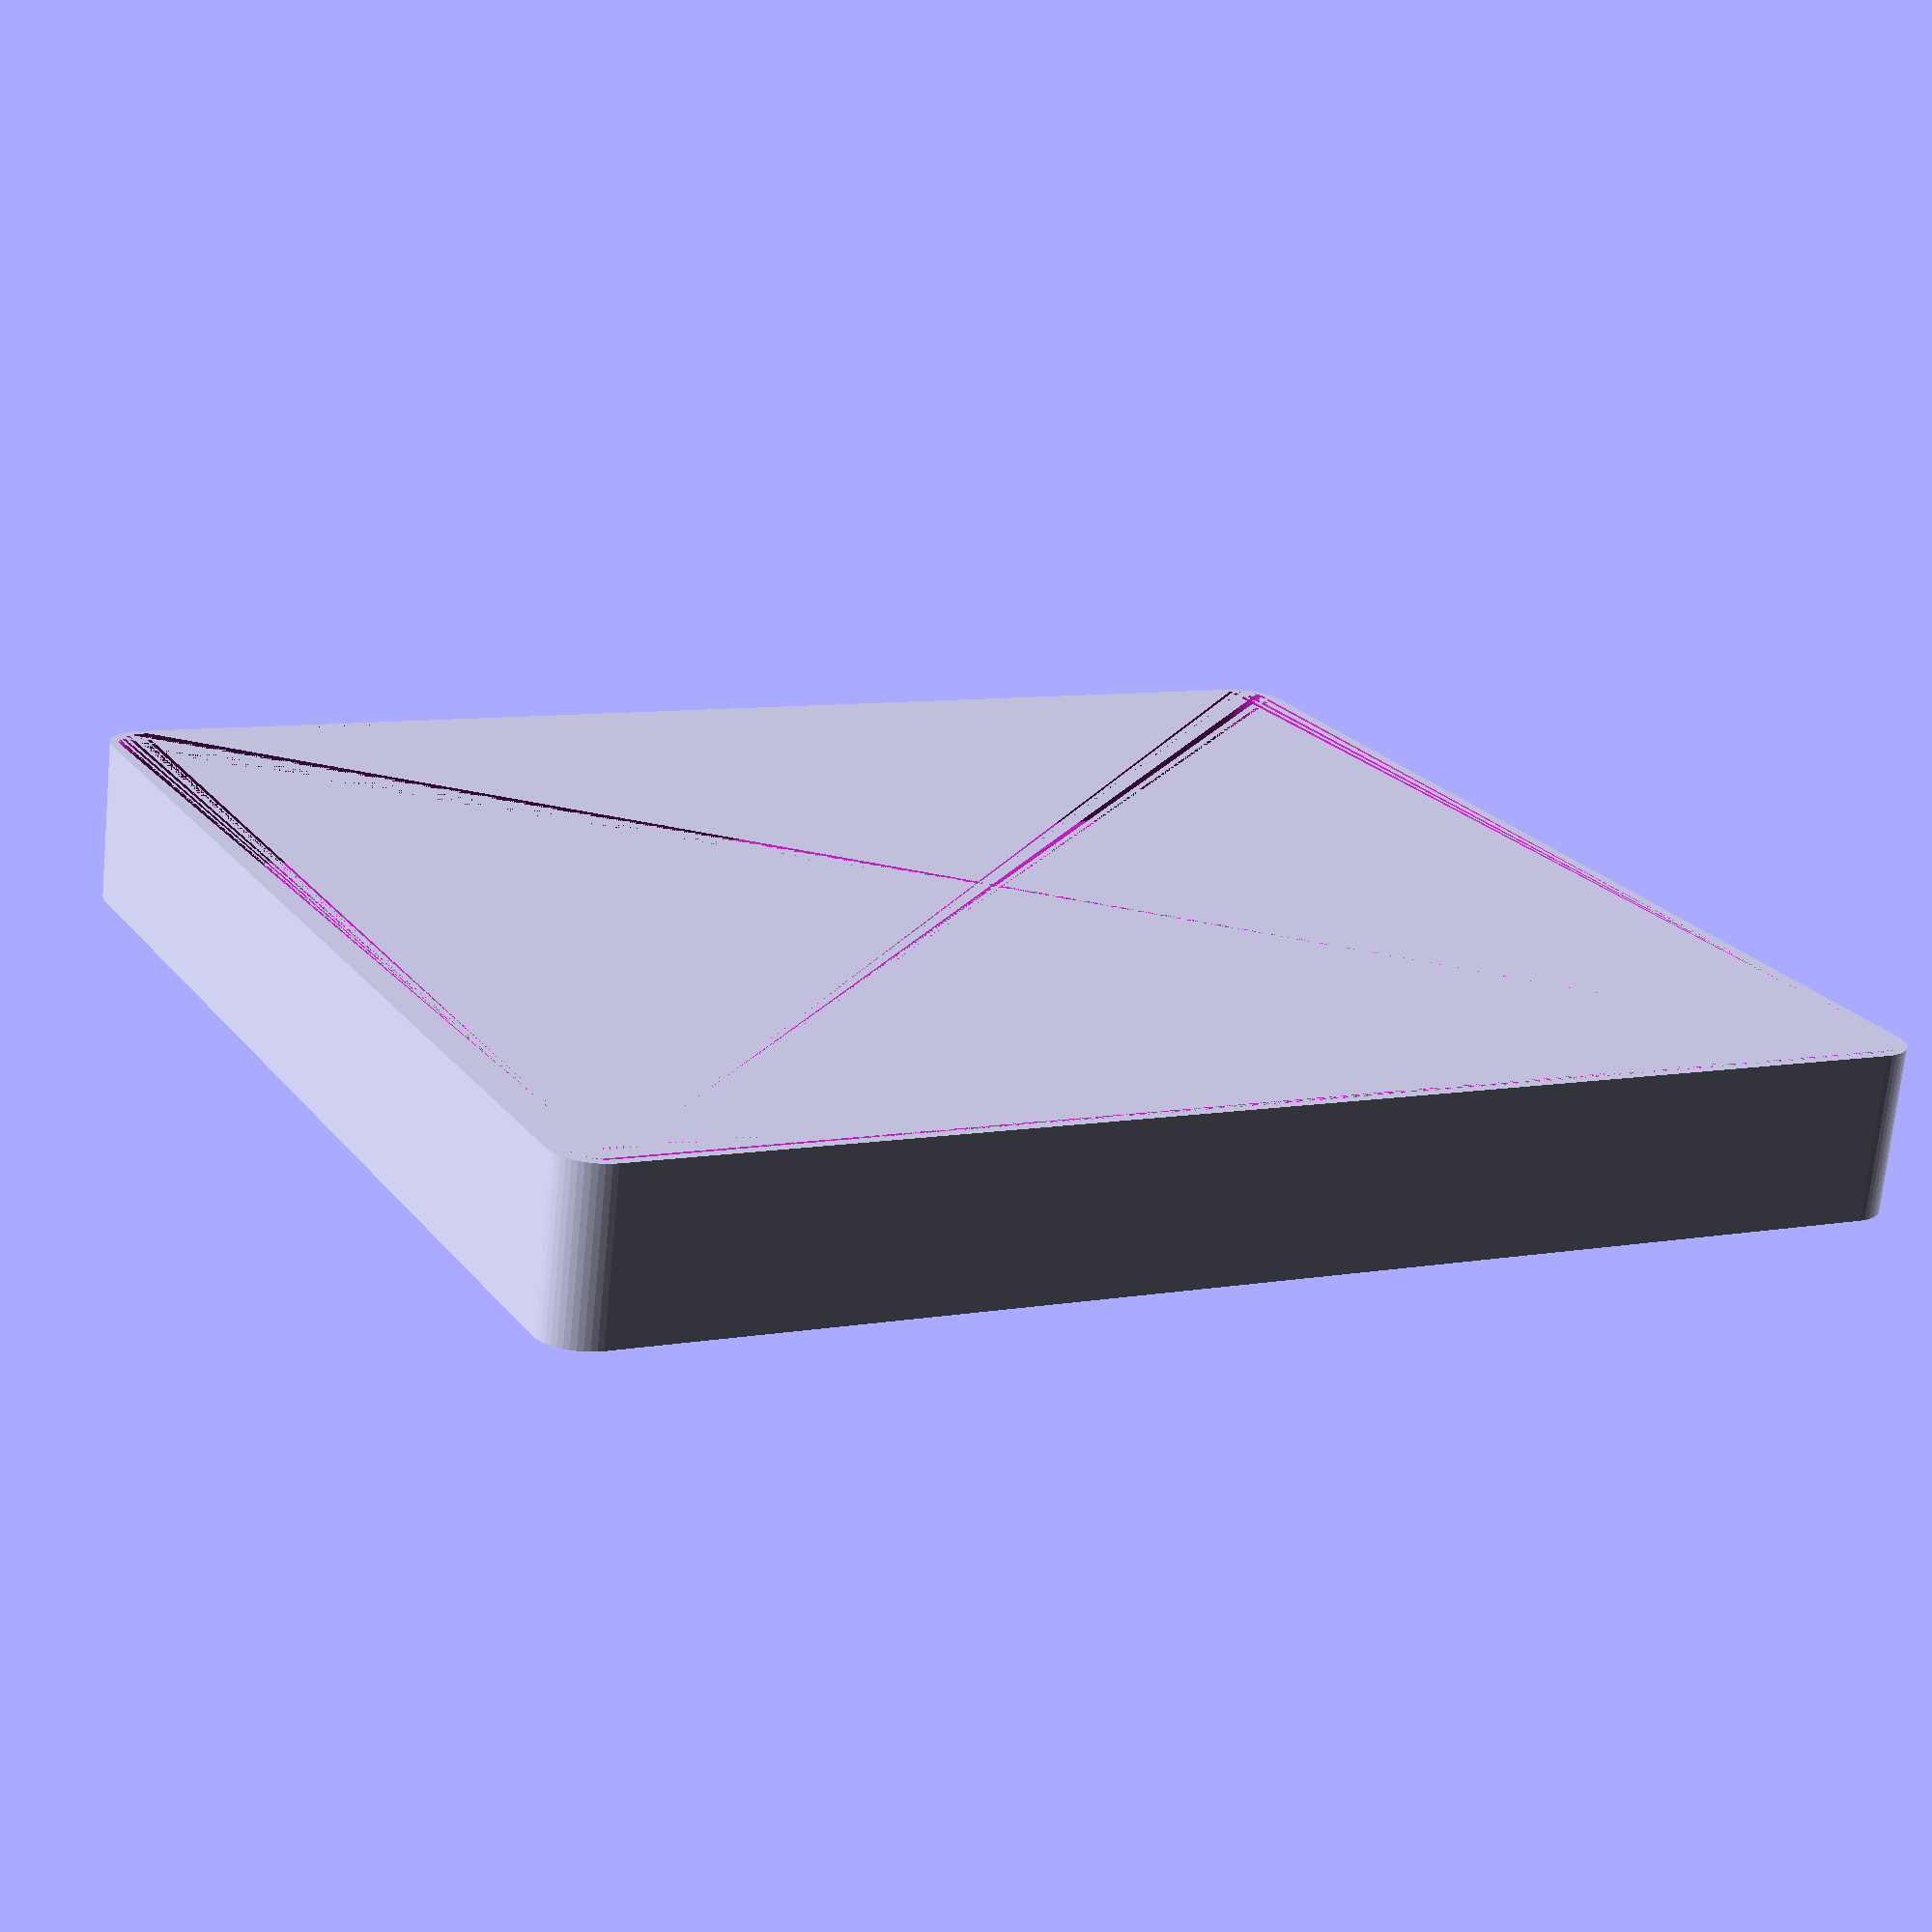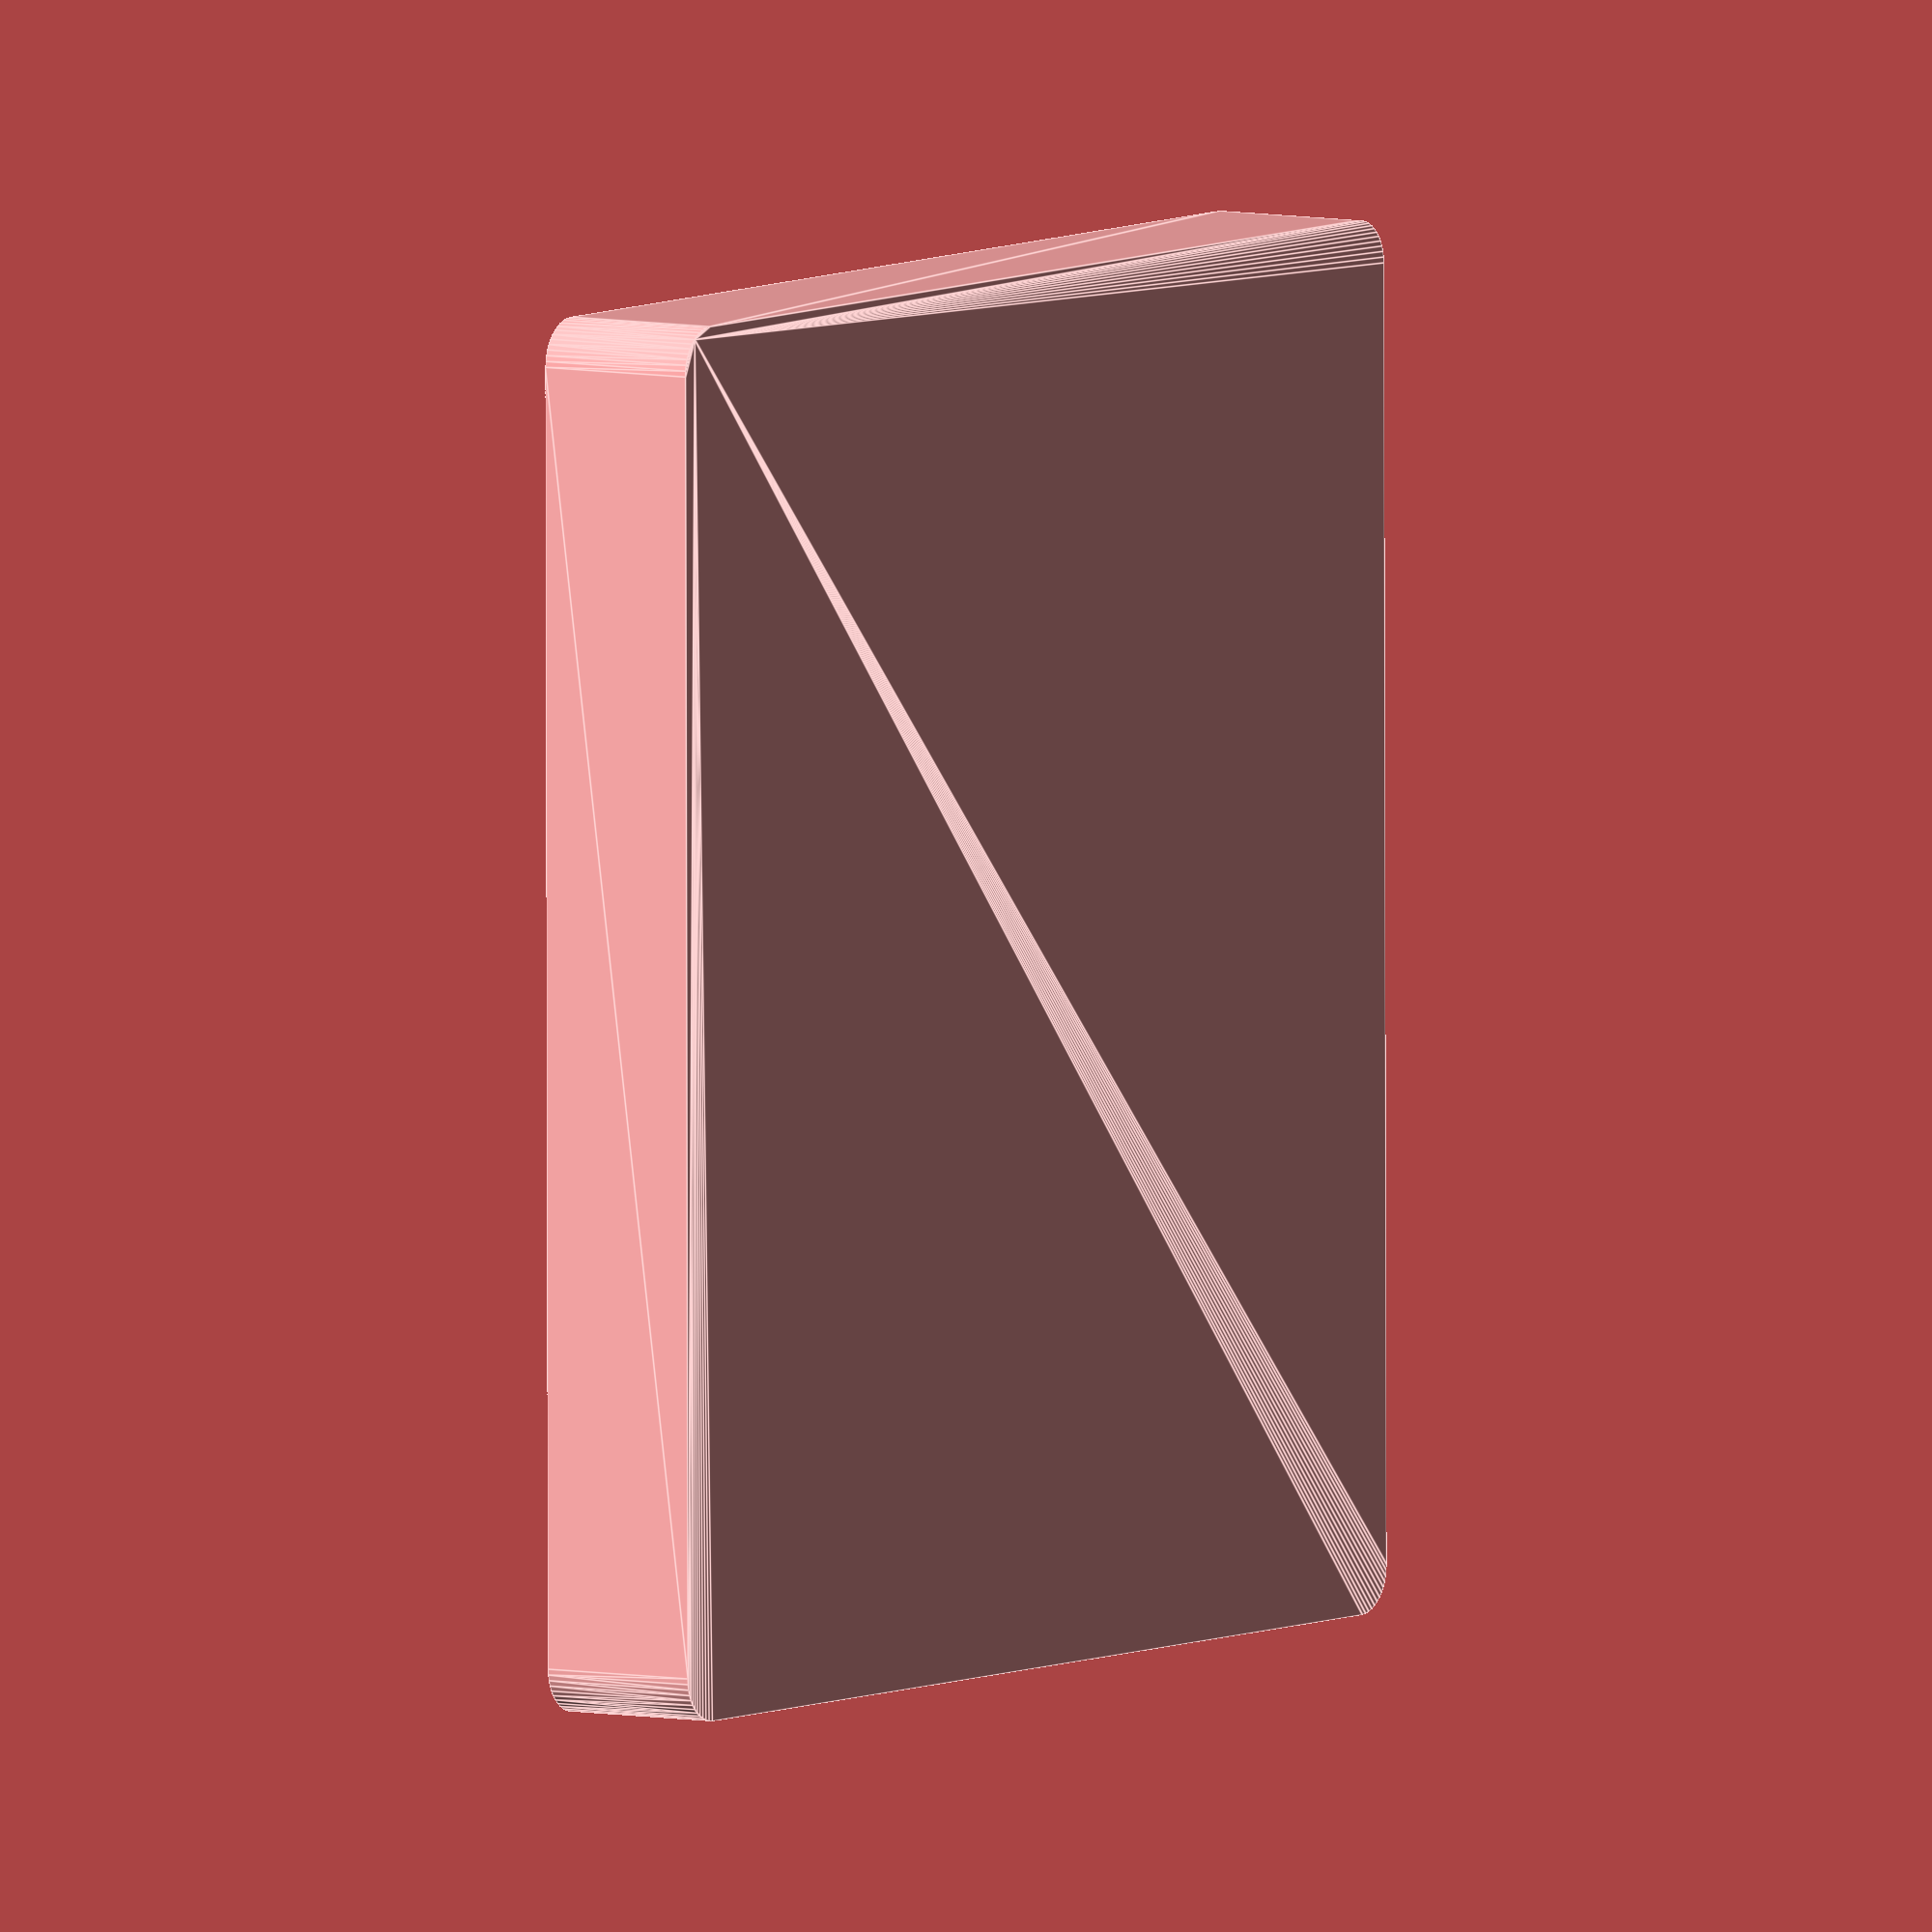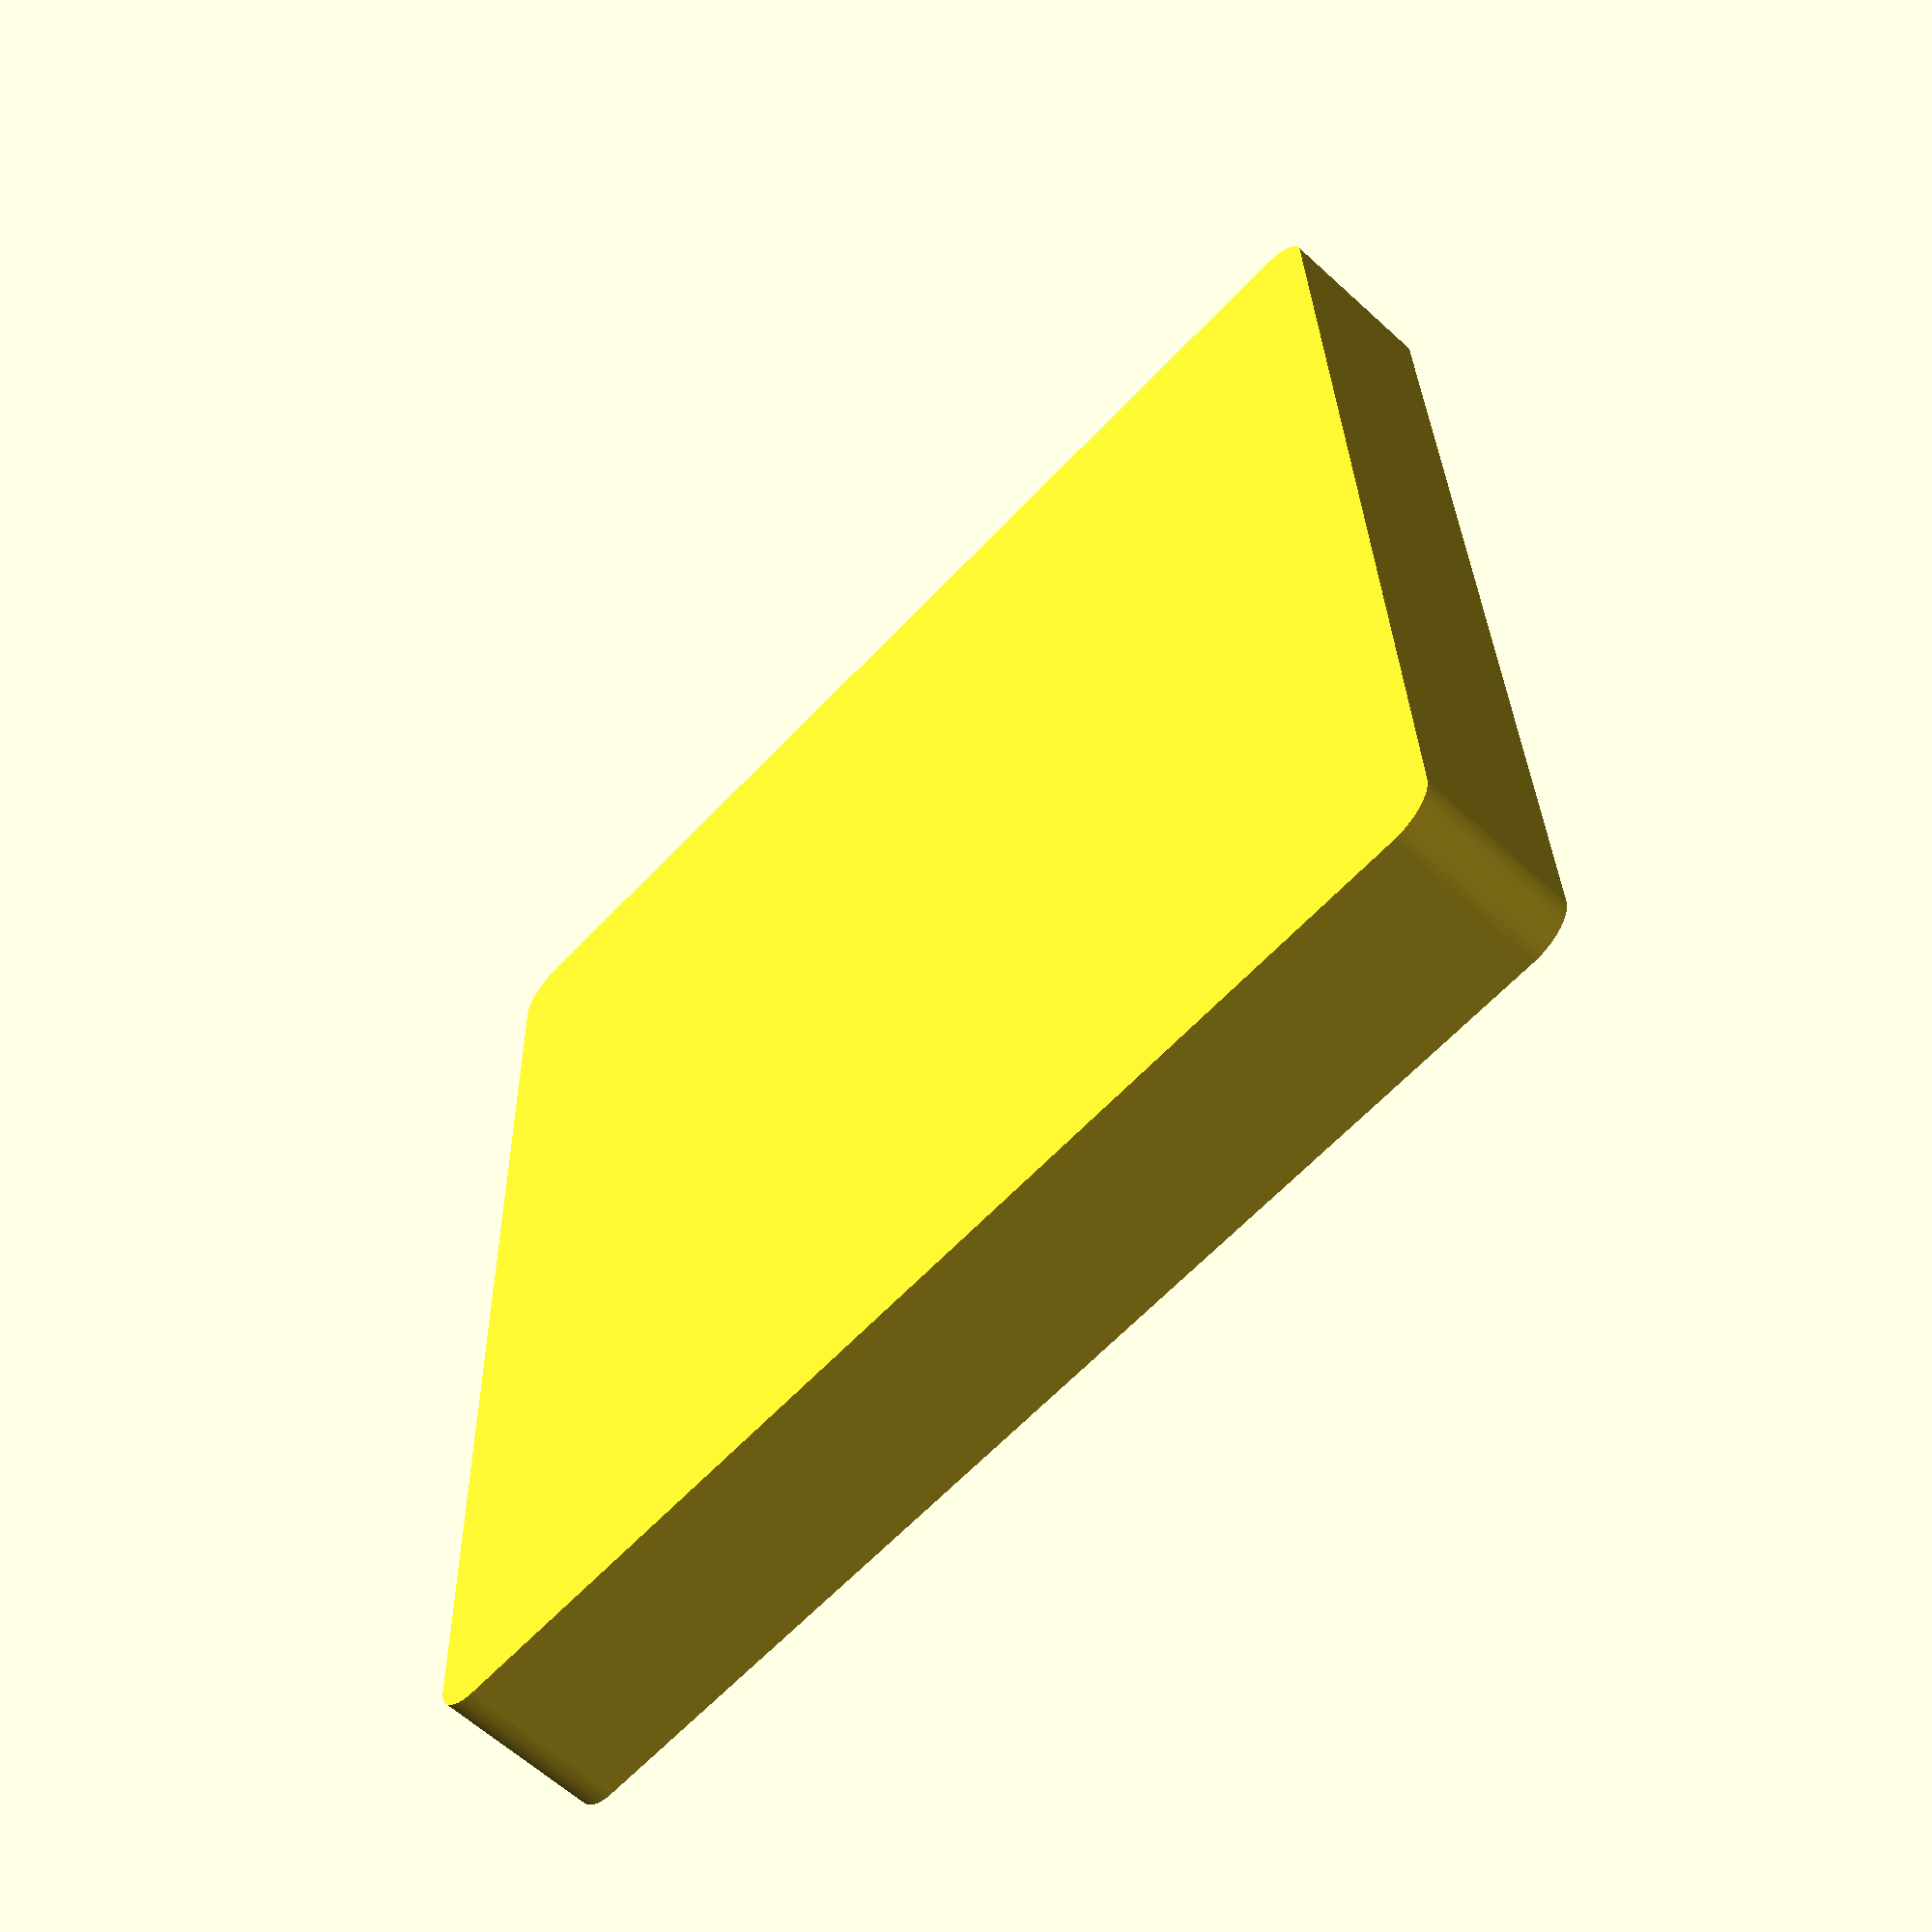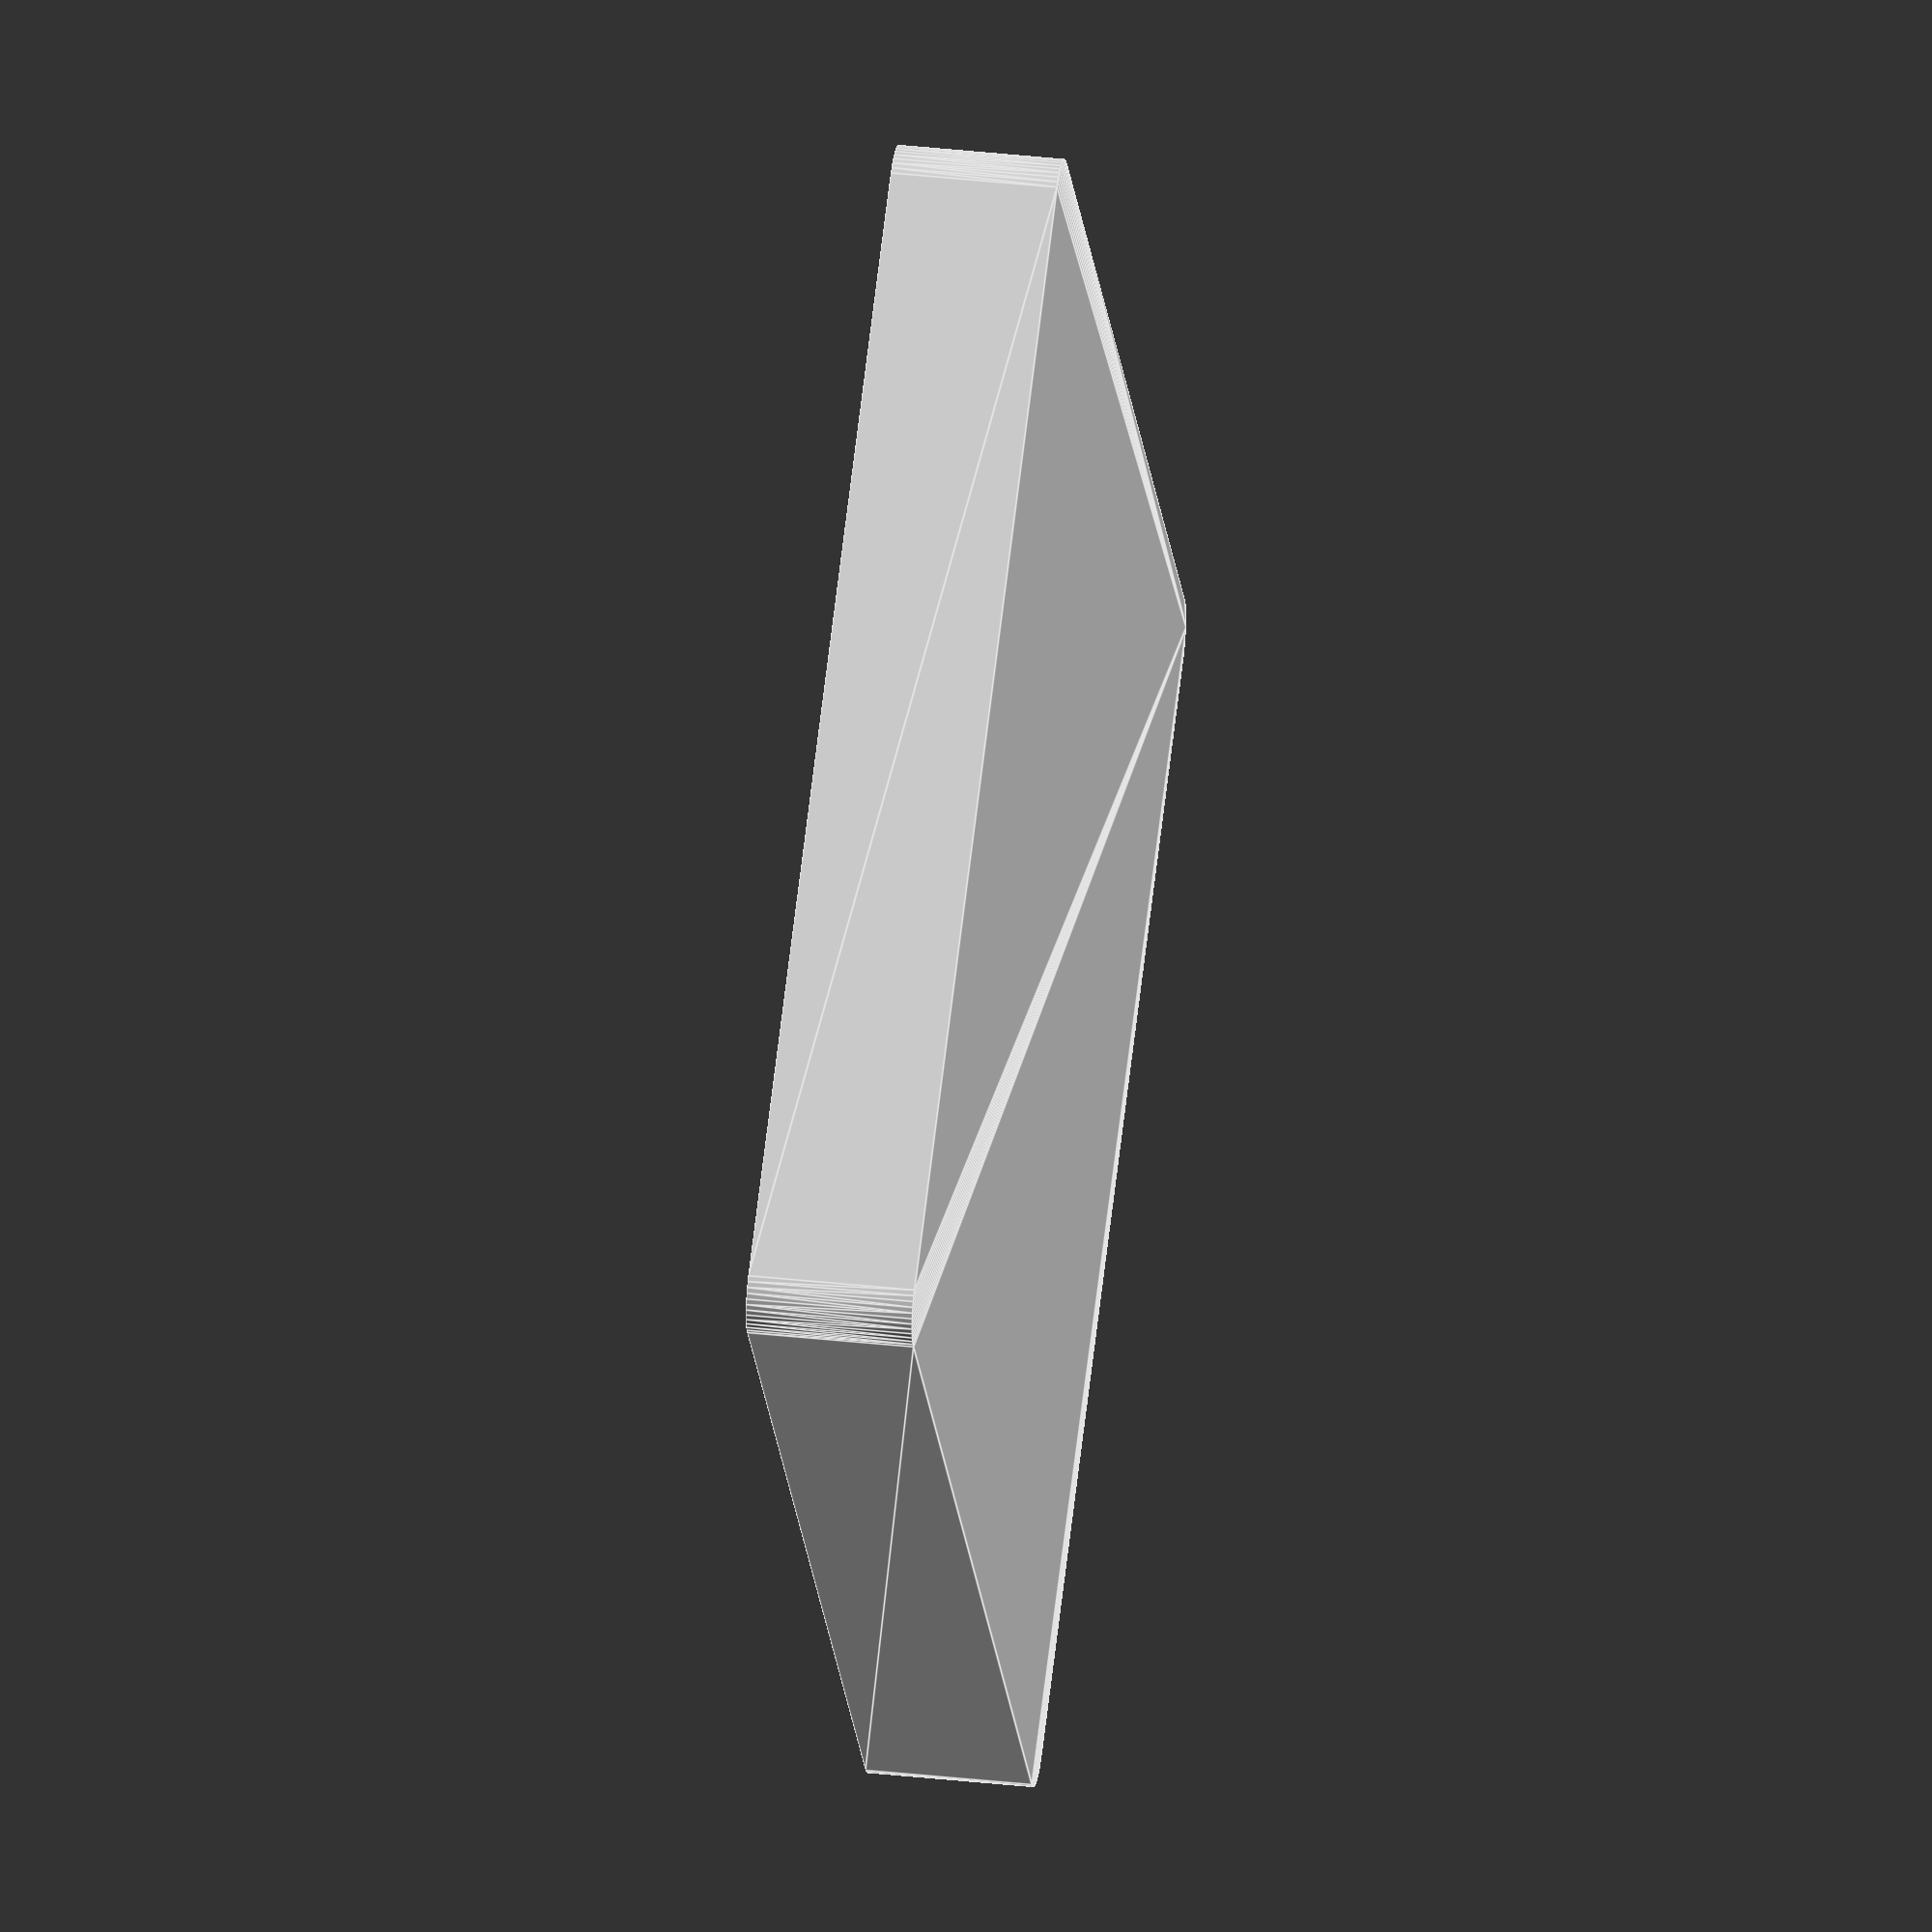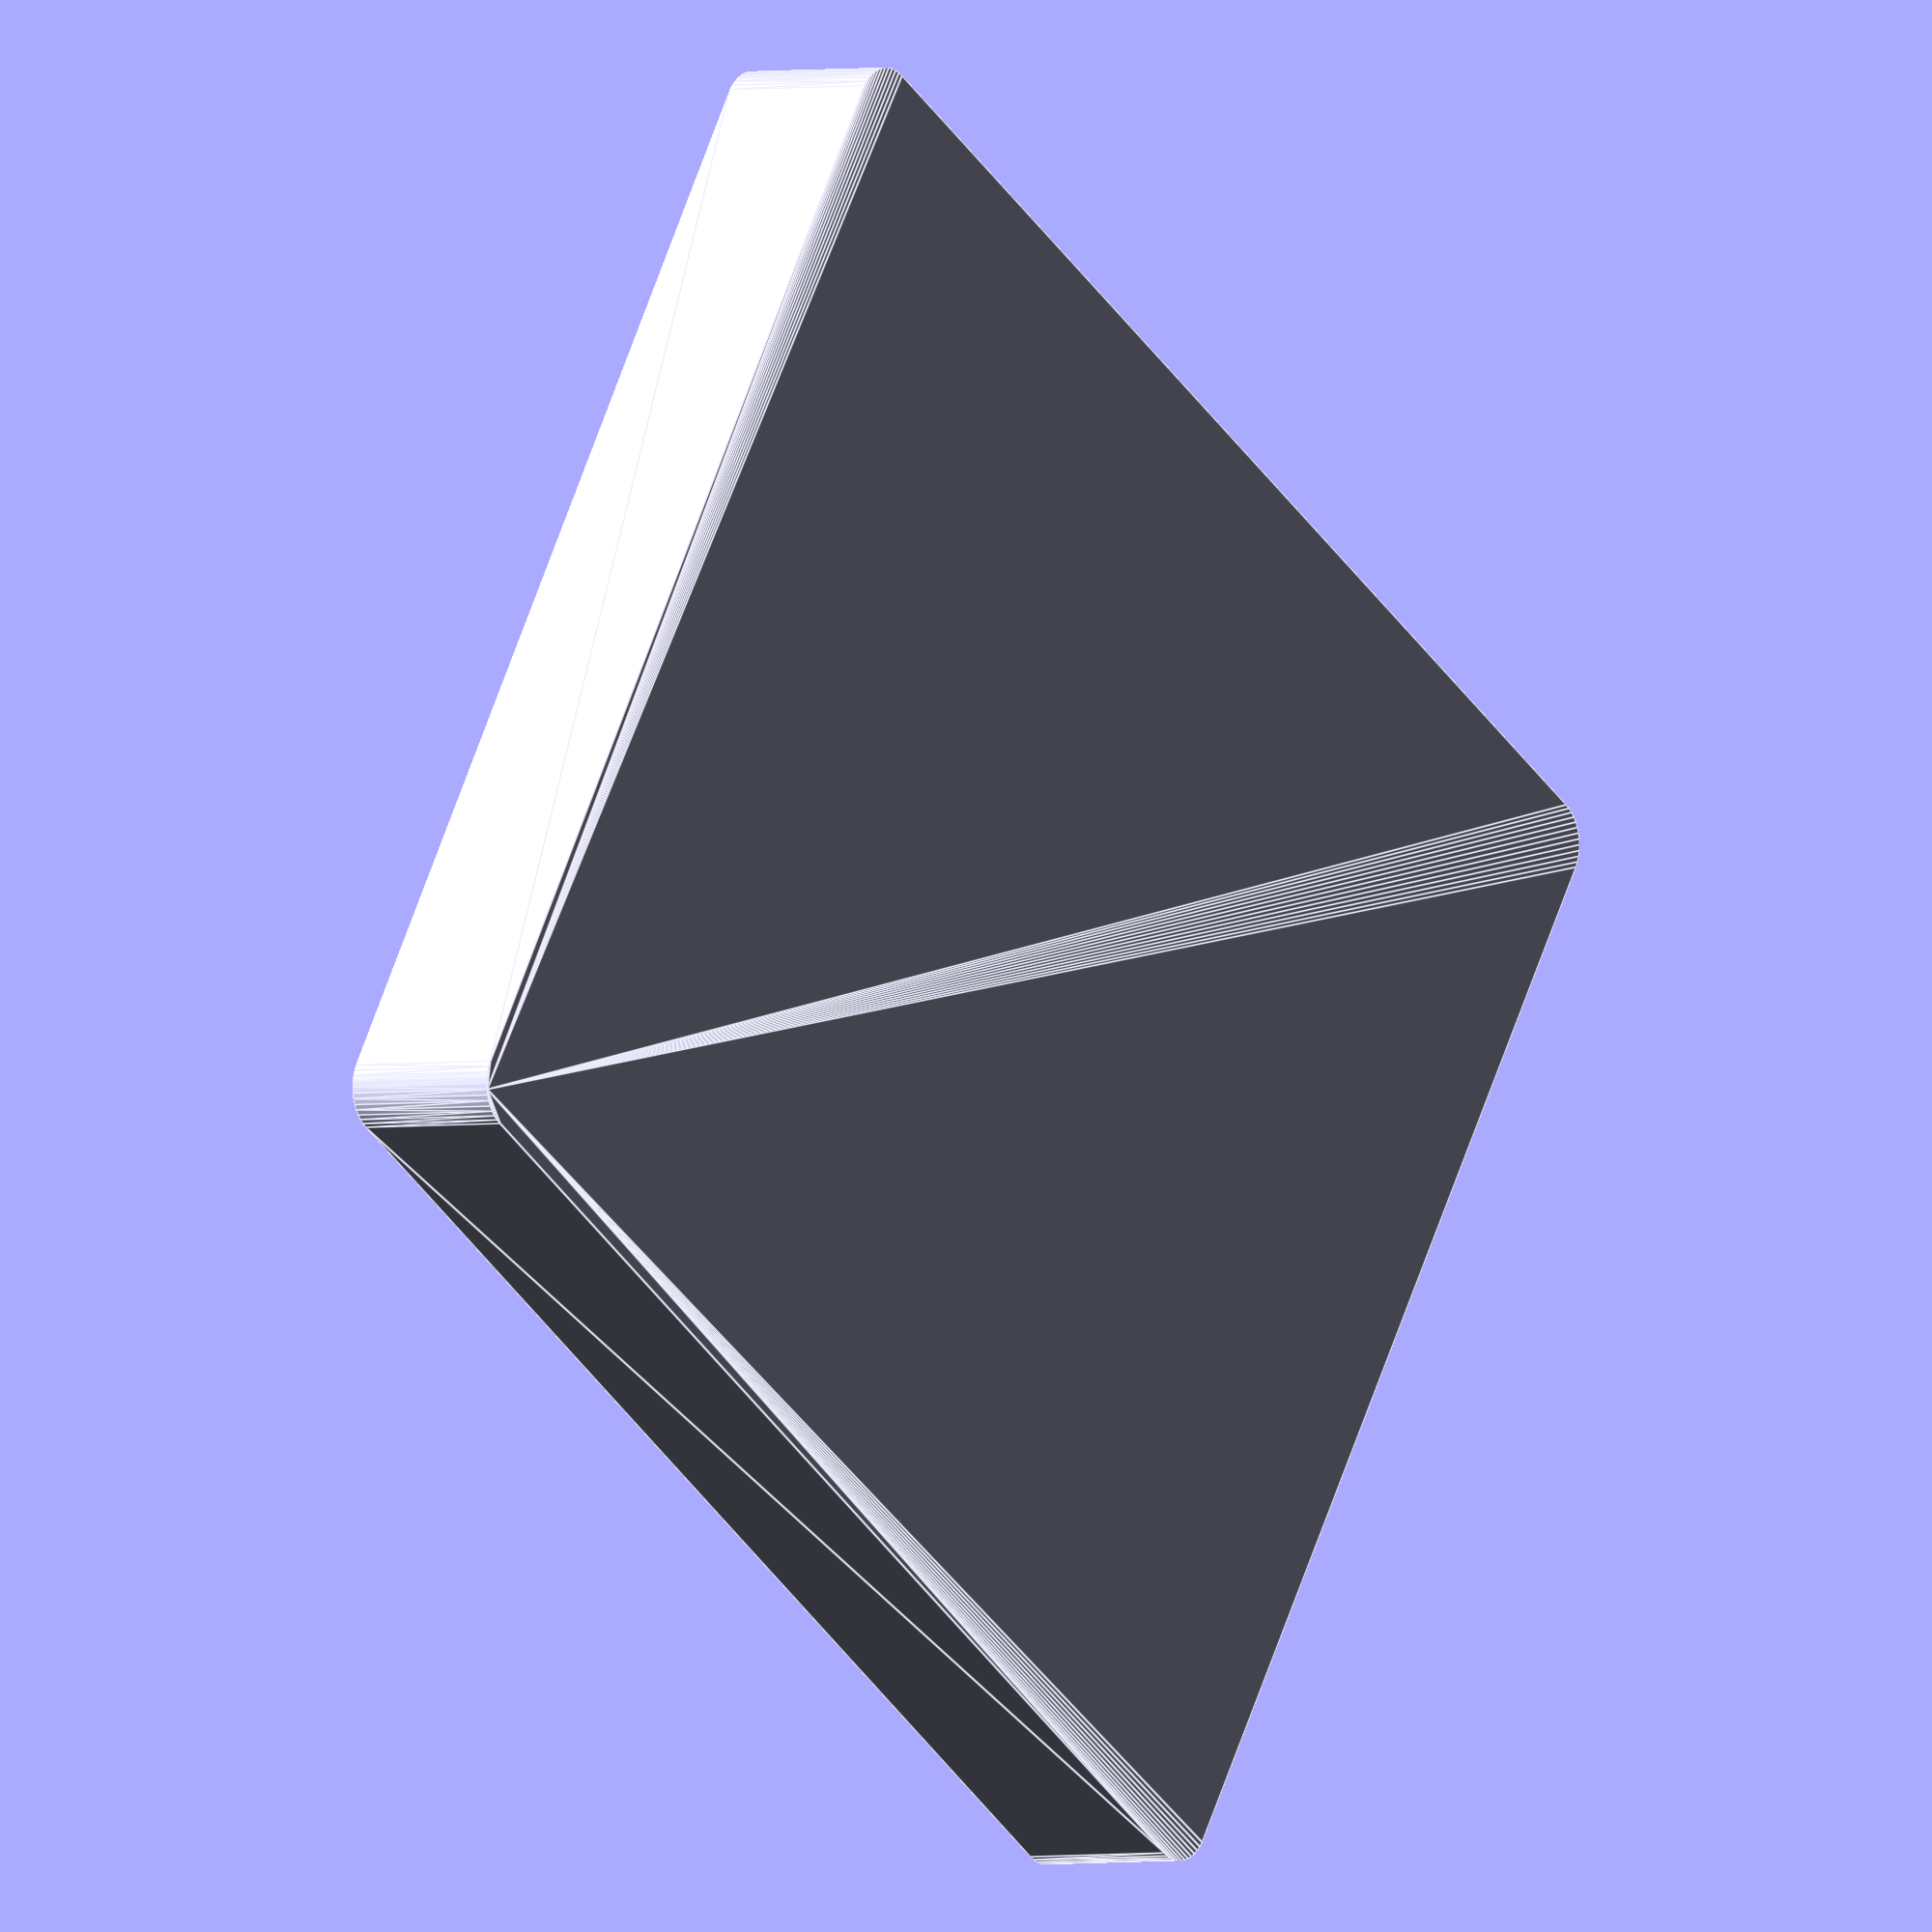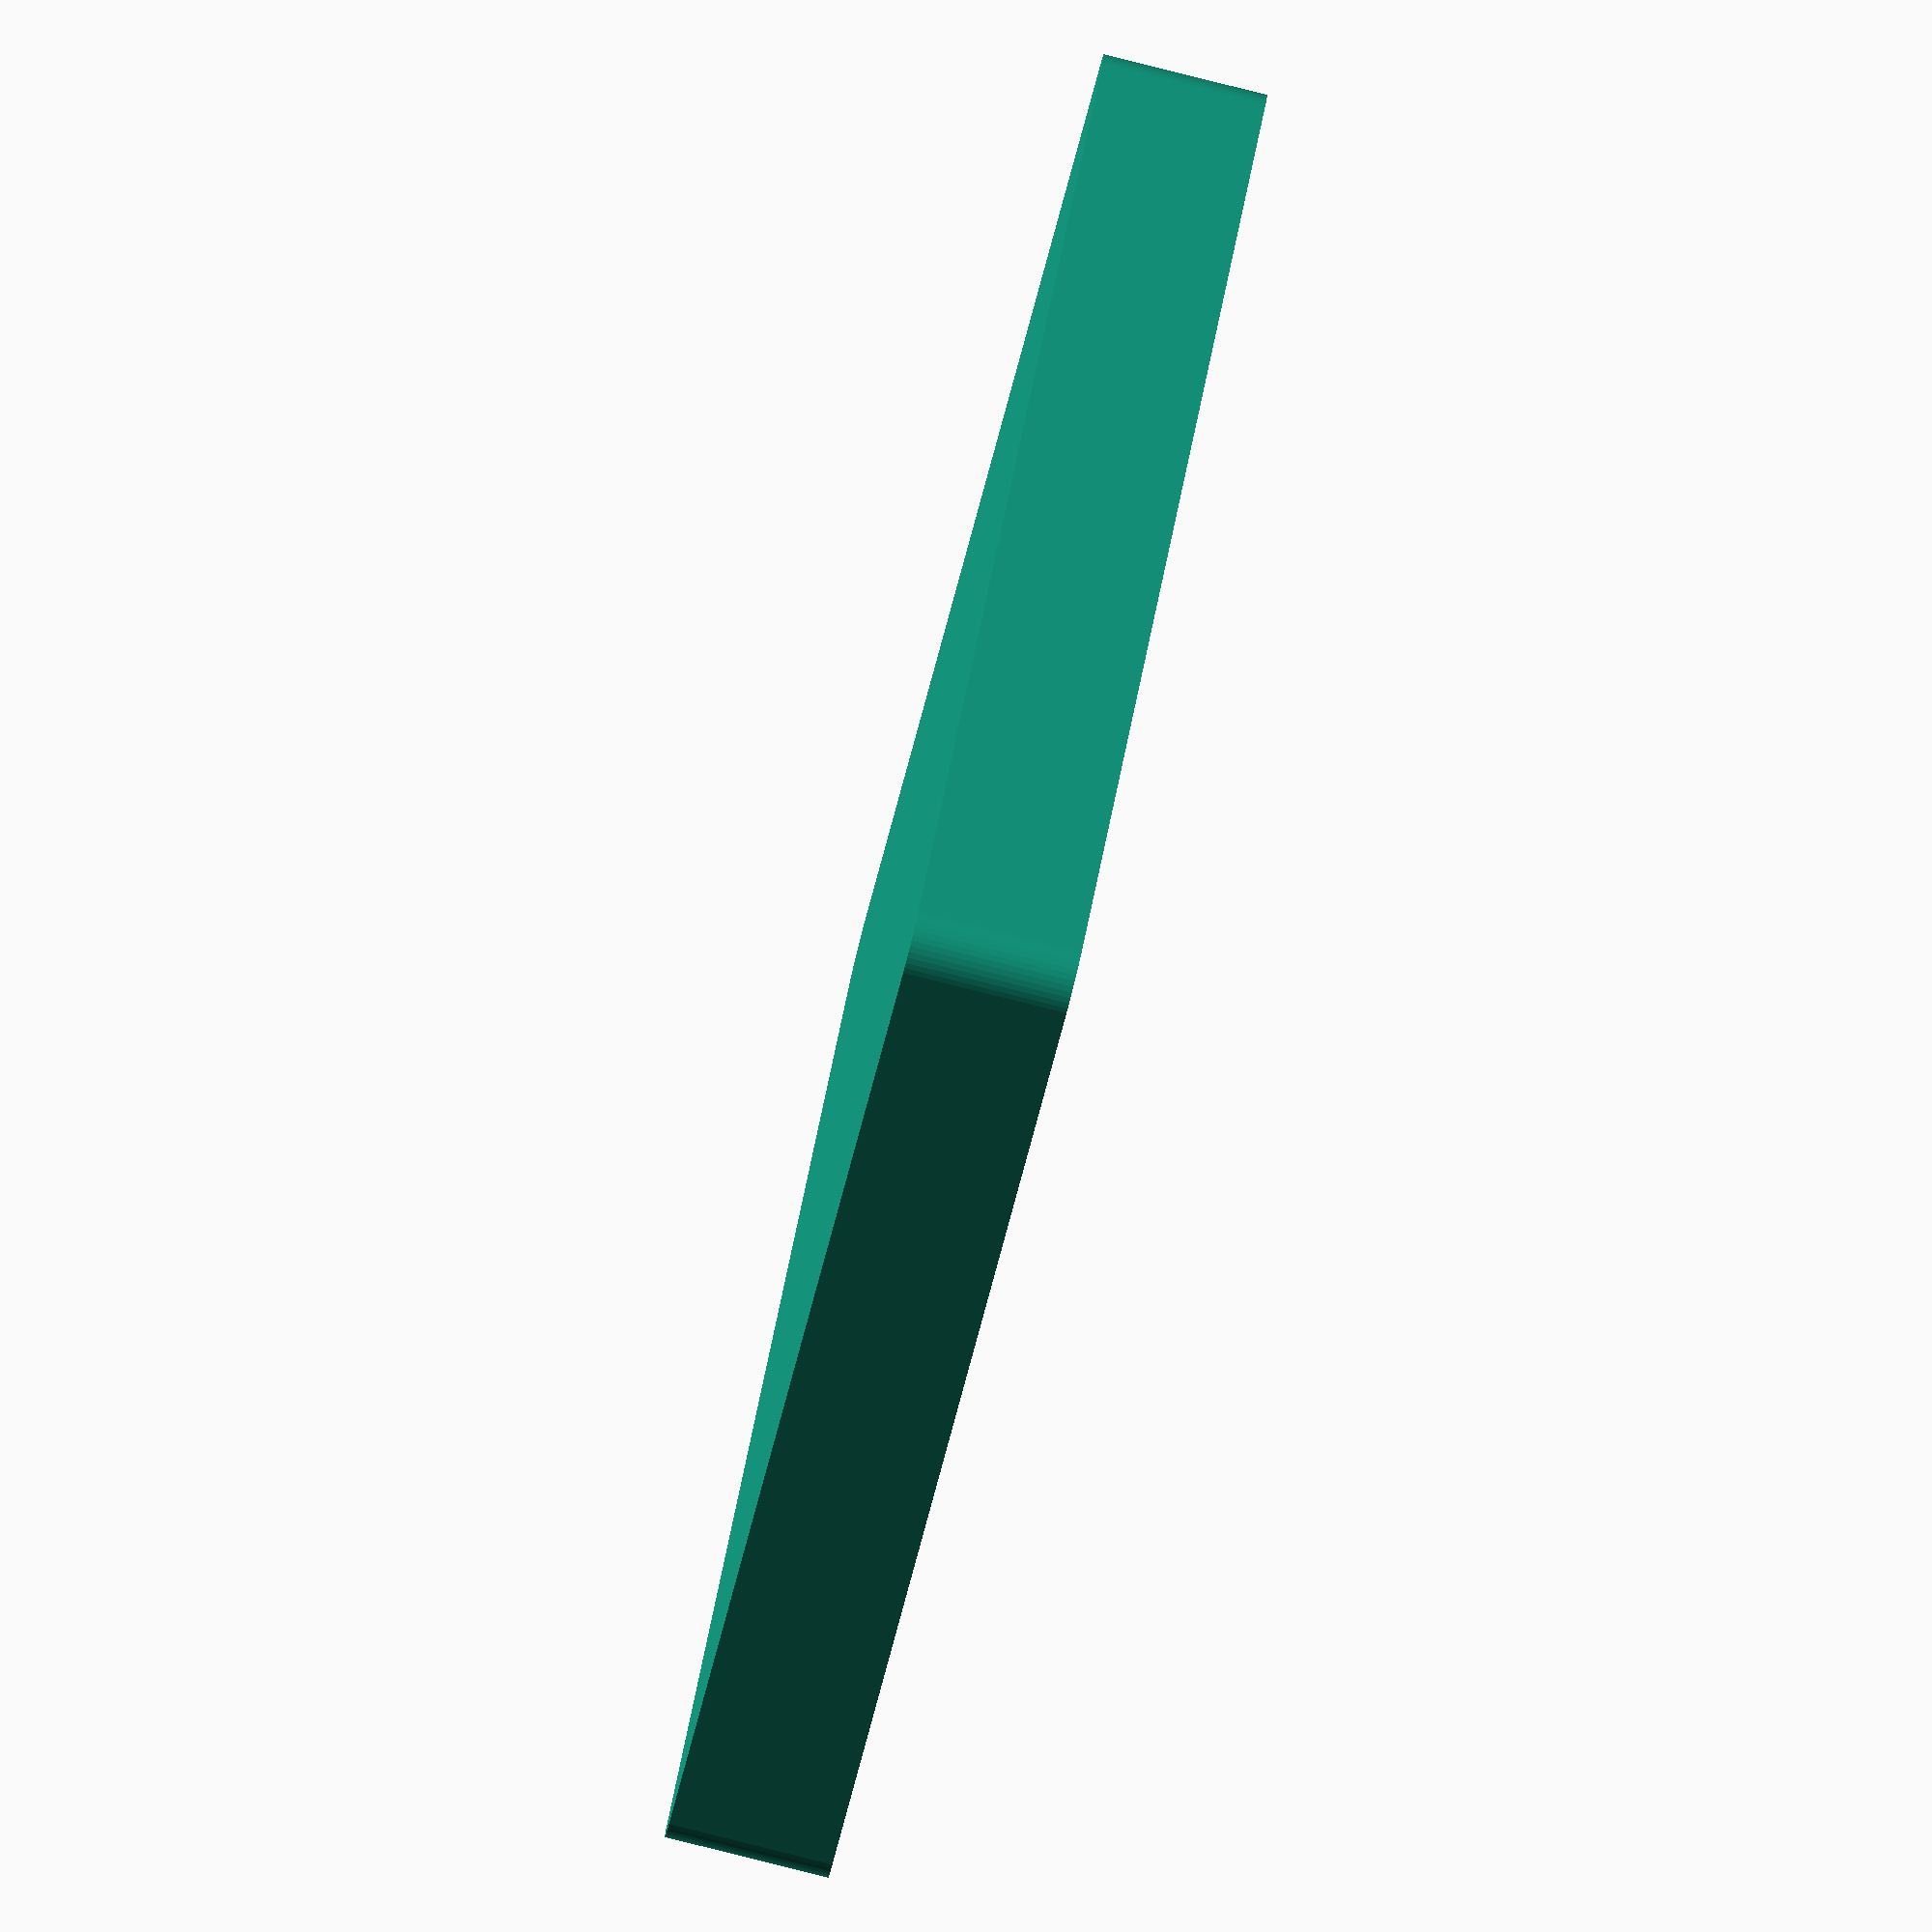
<openscad>
$fn = 50;


difference() {
	union() {
		hull() {
			translate(v = [-62.5000000000, 70.0000000000, 0]) {
				cylinder(h = 18, r = 5);
			}
			translate(v = [62.5000000000, 70.0000000000, 0]) {
				cylinder(h = 18, r = 5);
			}
			translate(v = [-62.5000000000, -70.0000000000, 0]) {
				cylinder(h = 18, r = 5);
			}
			translate(v = [62.5000000000, -70.0000000000, 0]) {
				cylinder(h = 18, r = 5);
			}
		}
	}
	union() {
		translate(v = [0, 0, 2]) {
			hull() {
				translate(v = [-62.5000000000, 70.0000000000, 0]) {
					cylinder(h = 16, r = 4);
				}
				translate(v = [62.5000000000, 70.0000000000, 0]) {
					cylinder(h = 16, r = 4);
				}
				translate(v = [-62.5000000000, -70.0000000000, 0]) {
					cylinder(h = 16, r = 4);
				}
				translate(v = [62.5000000000, -70.0000000000, 0]) {
					cylinder(h = 16, r = 4);
				}
			}
		}
	}
}
</openscad>
<views>
elev=251.7 azim=242.9 roll=185.7 proj=p view=solid
elev=174.0 azim=180.2 roll=56.4 proj=o view=edges
elev=240.9 azim=181.7 roll=313.2 proj=p view=wireframe
elev=146.0 azim=36.7 roll=81.3 proj=o view=edges
elev=182.2 azim=237.9 roll=53.2 proj=o view=edges
elev=263.6 azim=324.9 roll=284.1 proj=o view=wireframe
</views>
